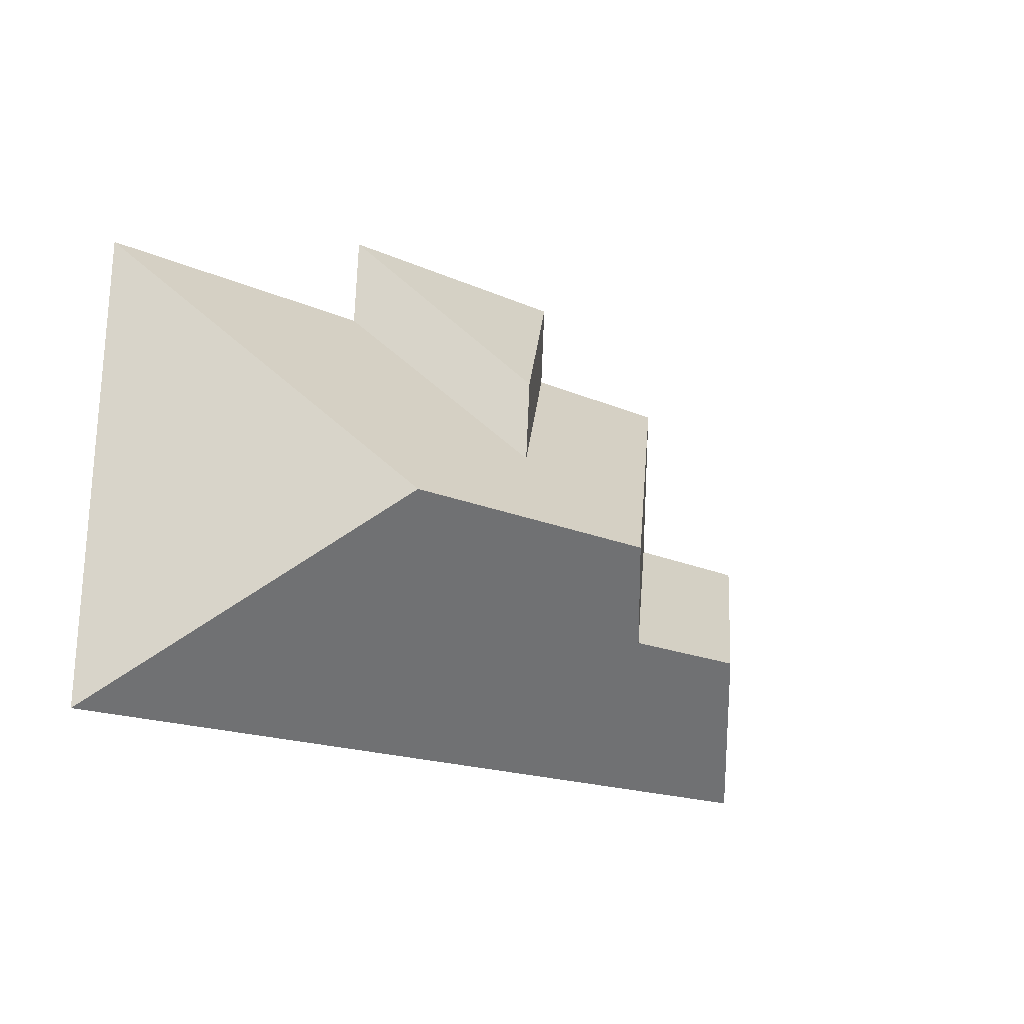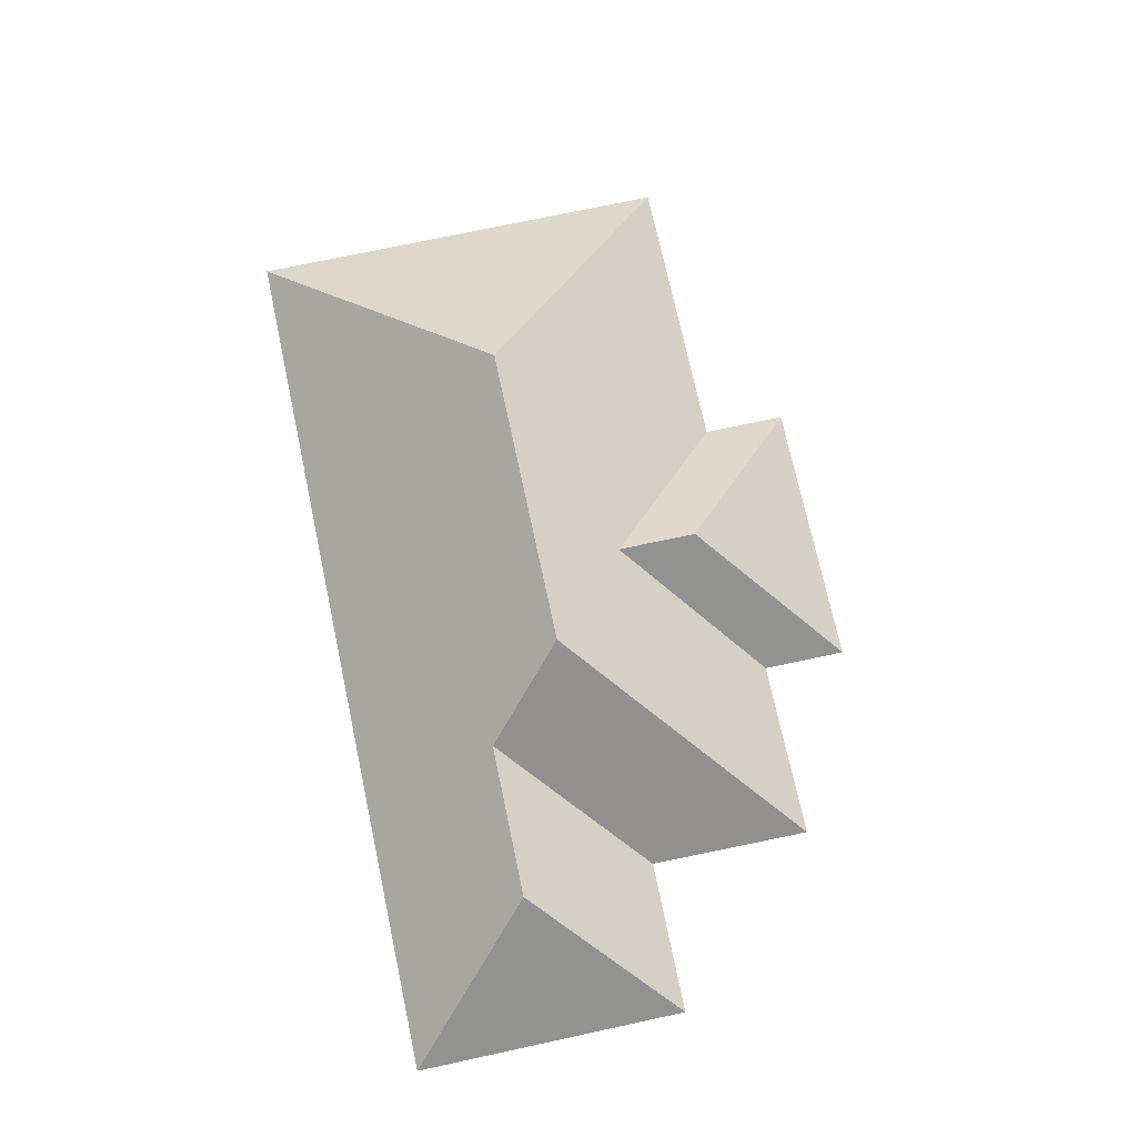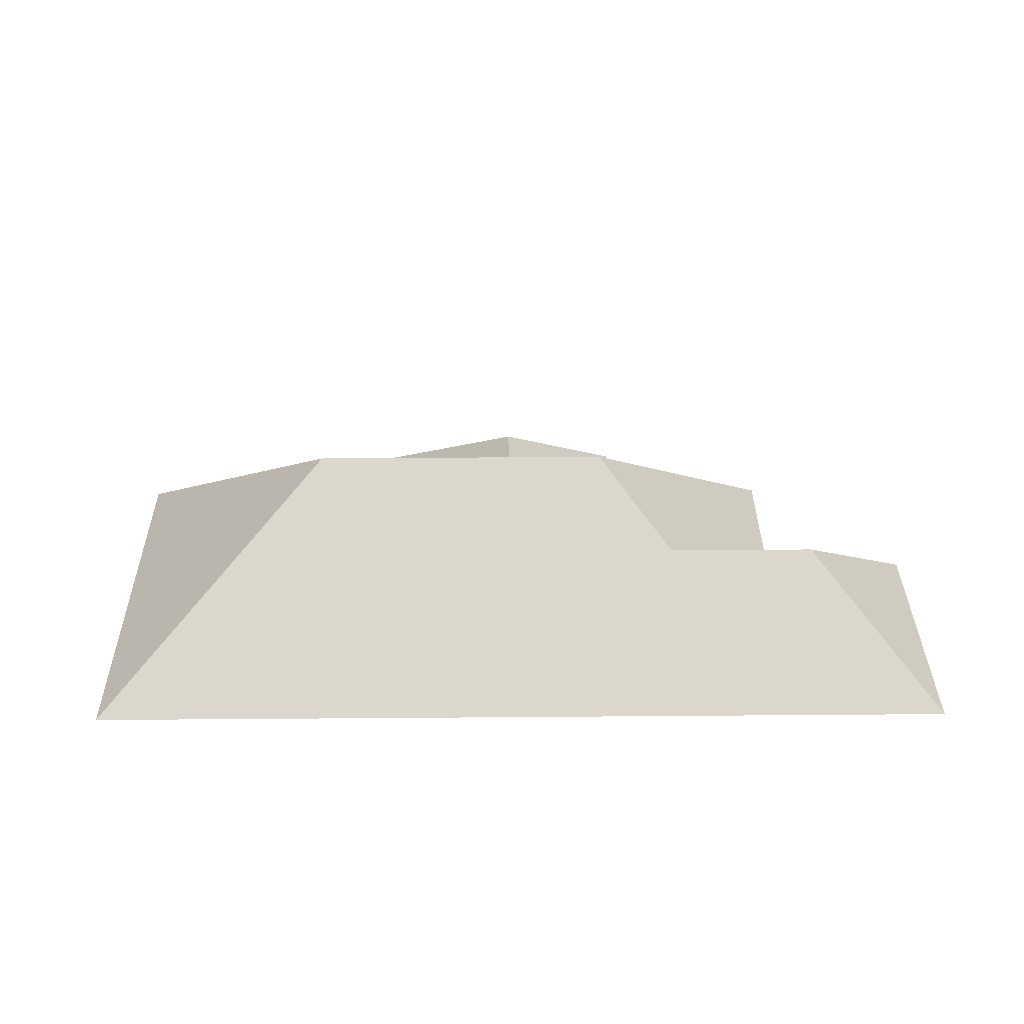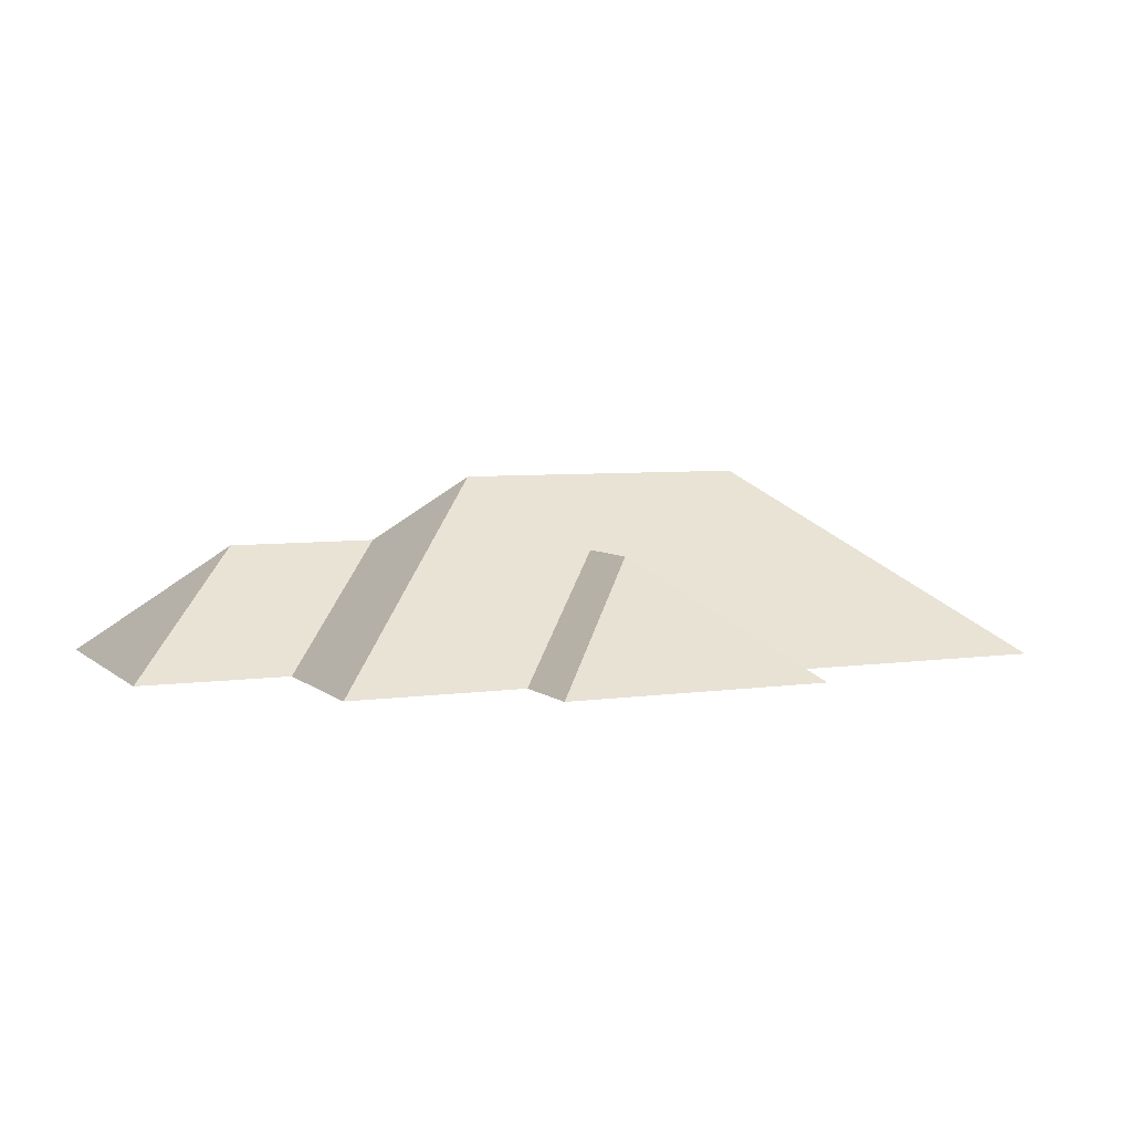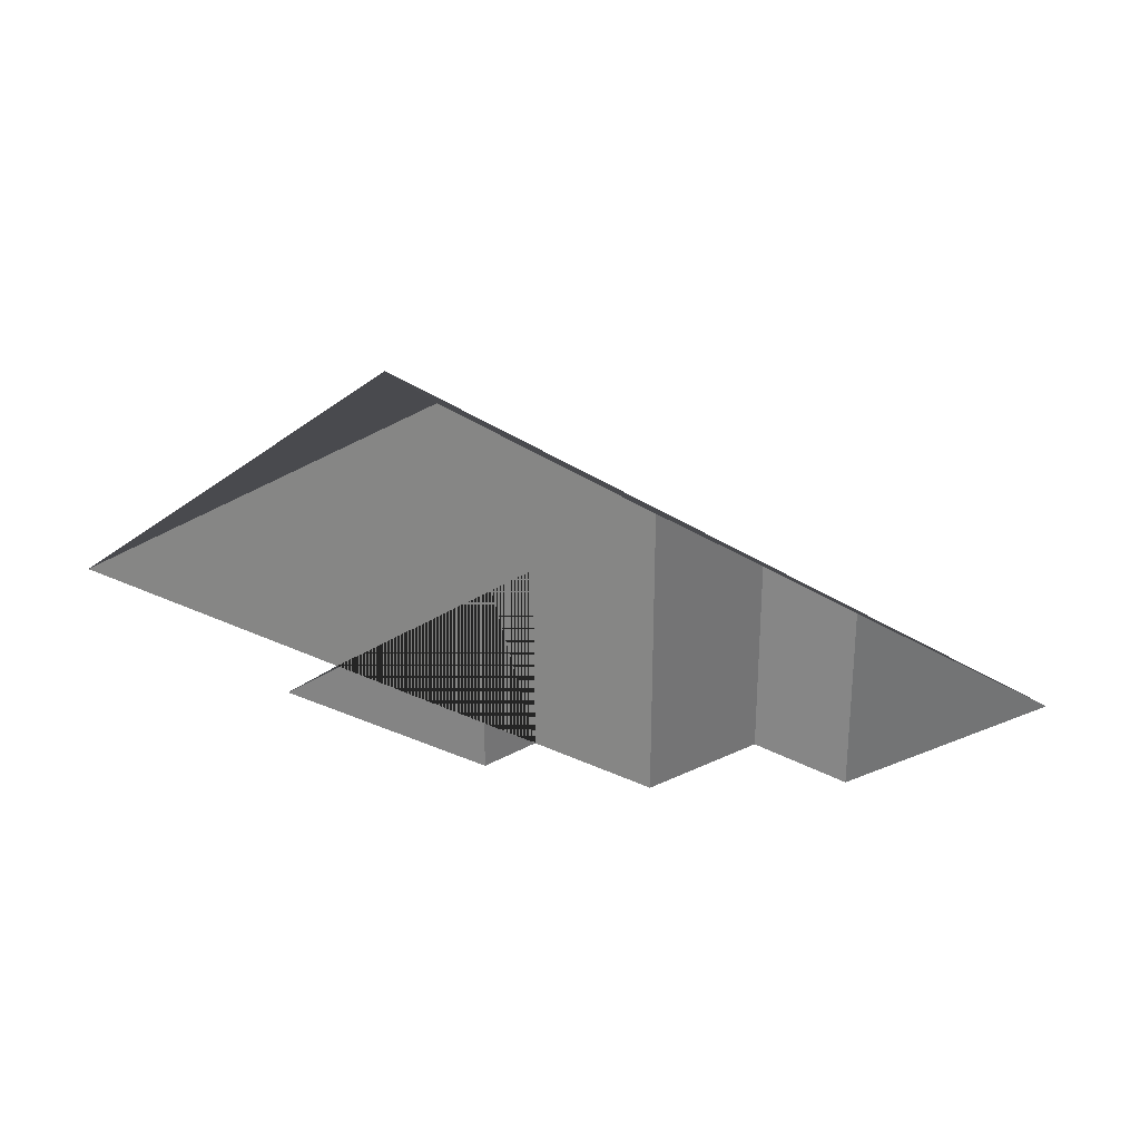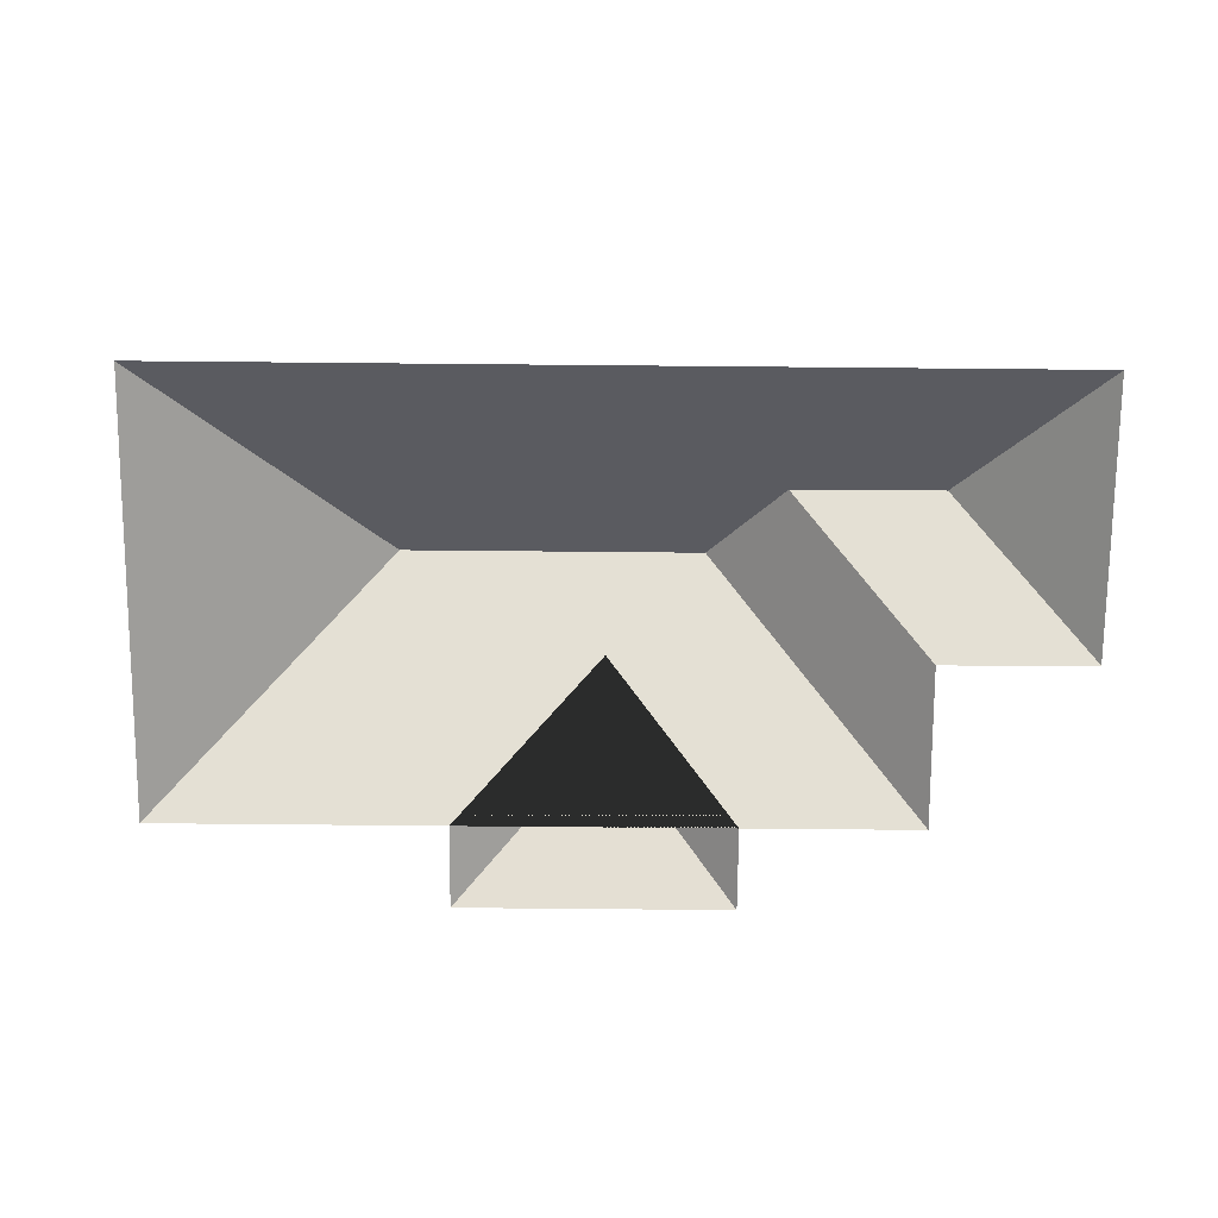
<metadata>
{"format":"obj","ext":"obj","renderer":"f3d","projection":"perspective","resolution":1024,"background":"white","views":[{"elev":-10.9,"azim":136.0,"up":"+Z"},{"elev":73.1,"azim":-105.6,"up":"+Y"},{"elev":33.3,"azim":175.9,"up":"+Y"},{"elev":5.5,"azim":-27.9,"up":"+Y"},{"elev":-29.5,"azim":133.2,"up":"+Y"},{"elev":-73.6,"azim":176.0,"up":"+Y"}]}
</metadata>
<code>
o CG10_500_048070_0008_roof
v 133.1 75 -15.87
v 235.8 75 -9.647
v 135 75 -47.35
v 67.83 75 -51.41
v 237.8 75 -41.13
v 347.4 75 -34.5
v 184.1 117.8 -64.88
v 185.9 117.8 -94.89
v 72.08 75 -112.7
v 14.64 75 -116.6
v 150.8 145 -129.1
v 265.3 145 -122.2
v 124.4 119.2 -161.4
v 67.19 119 -165.1
v 20.91 75 -220.2
v 357.5 75 -199.8
v 133.1 0 -15.87
v 235.8 0 -9.647
v 237.8 0 -41.13
v 347.4 0 -34.5
v 357.5 0 -199.8
v 20.91 0 -220.2
v 14.64 0 -116.6
v 72.08 0 -112.7
v 67.83 0 -51.41
v 135 0 -47.35
f 1 2 7
f 1 3 8 7
f 3 4 11 12 6 5 8
f 2 5 8 7
f 6 16 12
f 4 9 13 11
f 9 10 14 13
f 16 15 14 13 11 12
f 10 15 14

</code>
